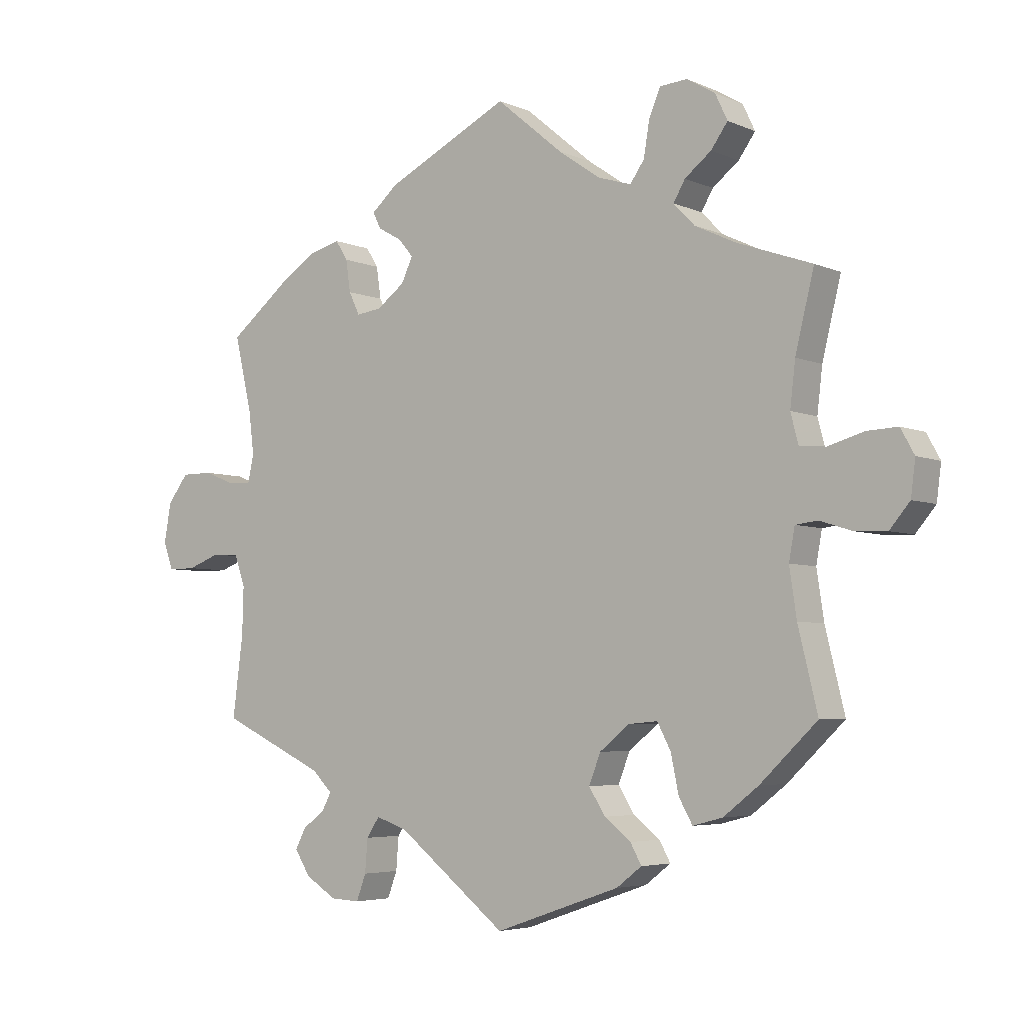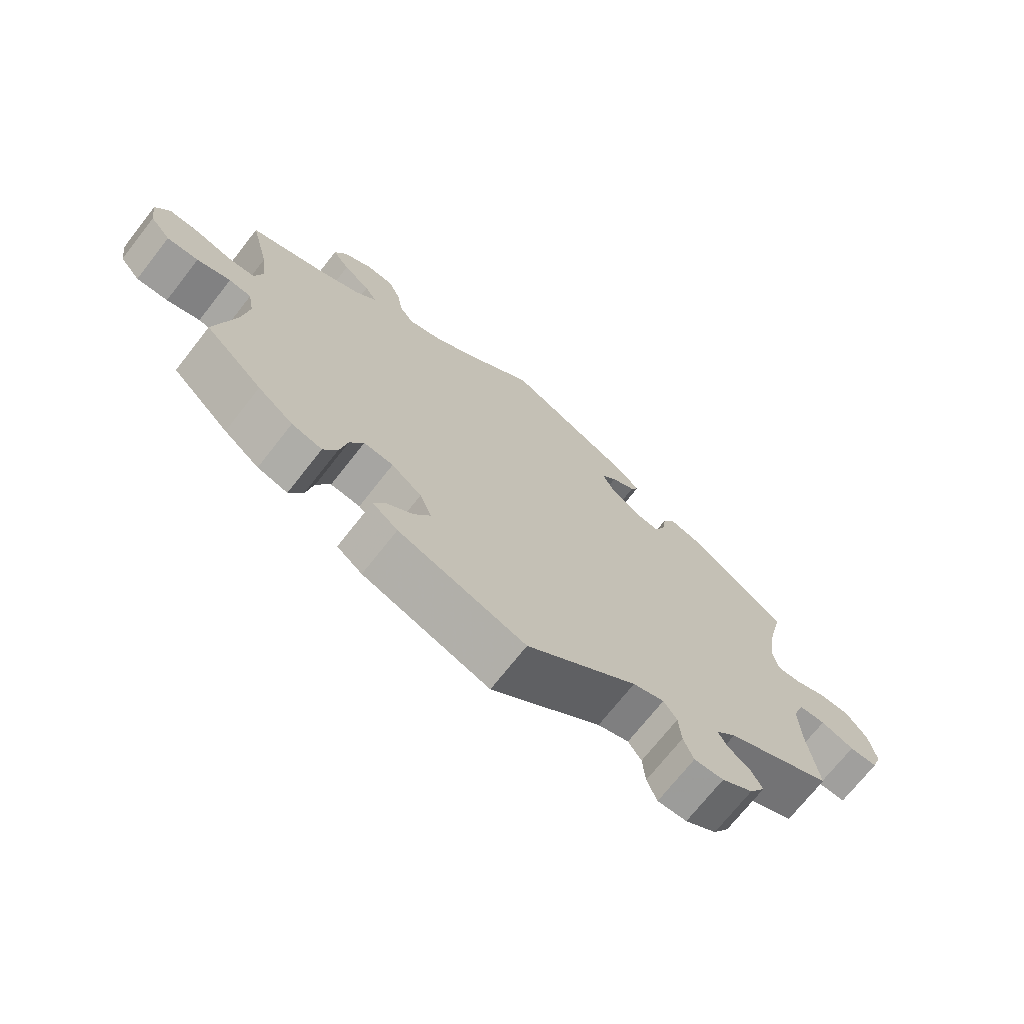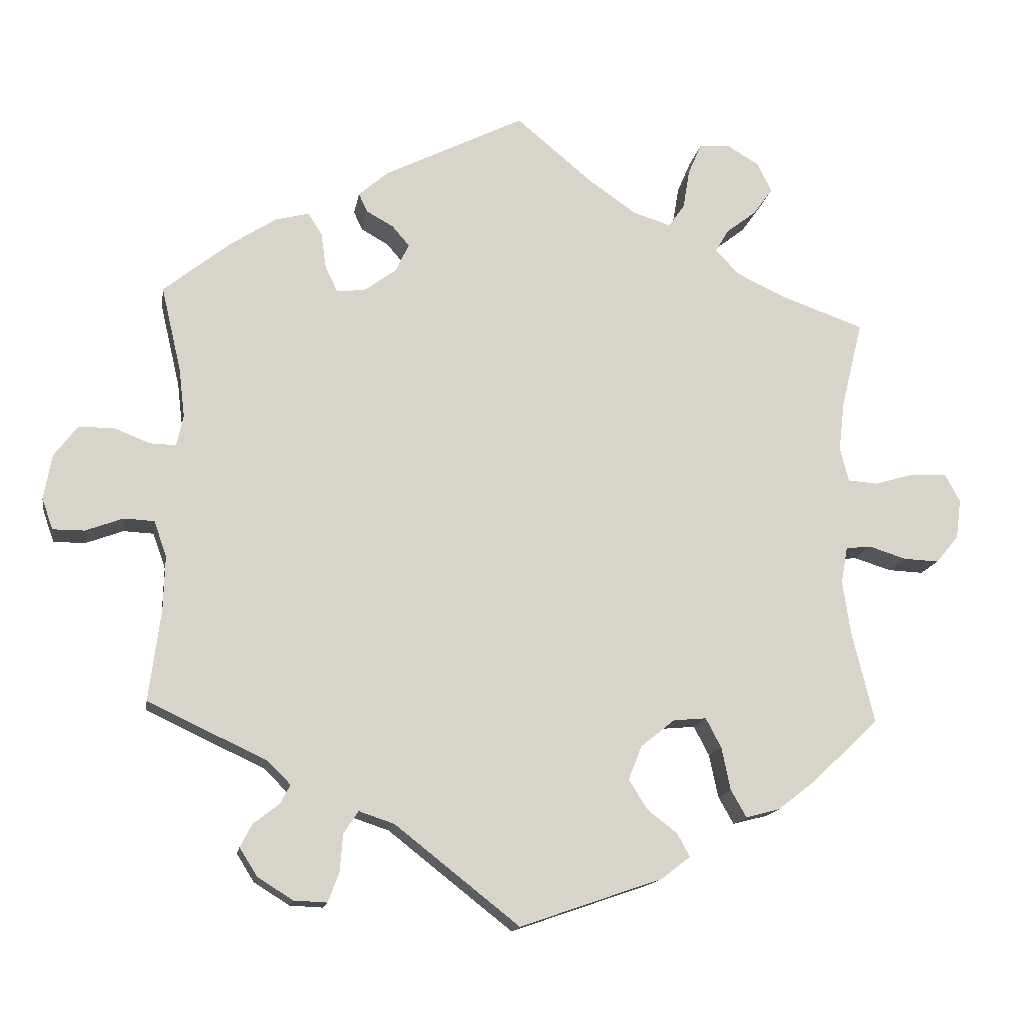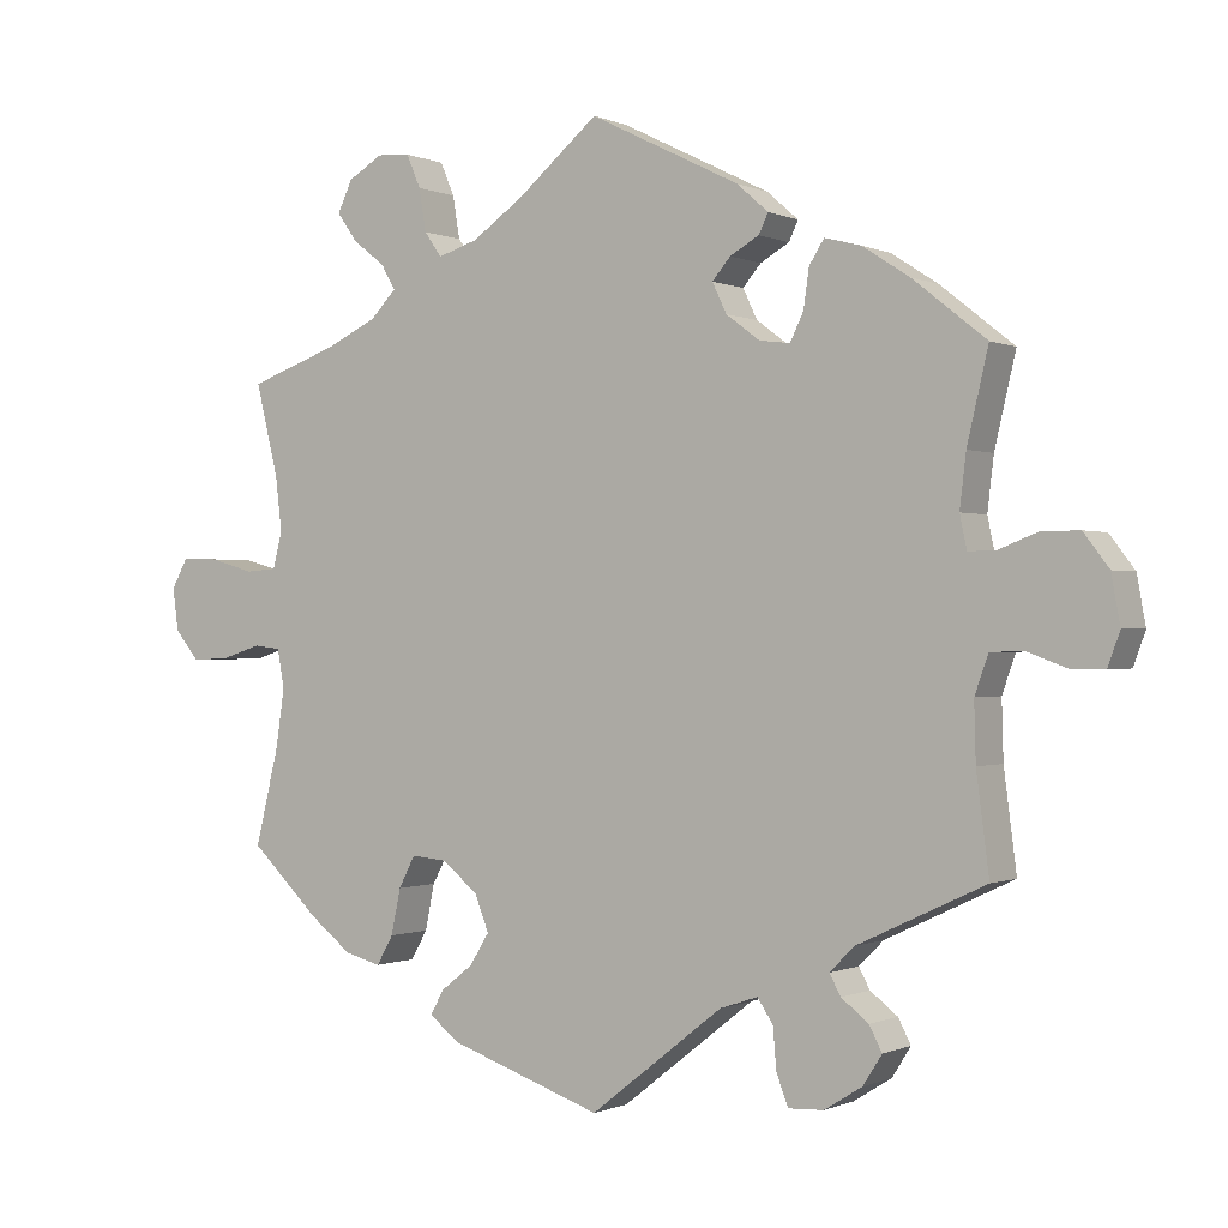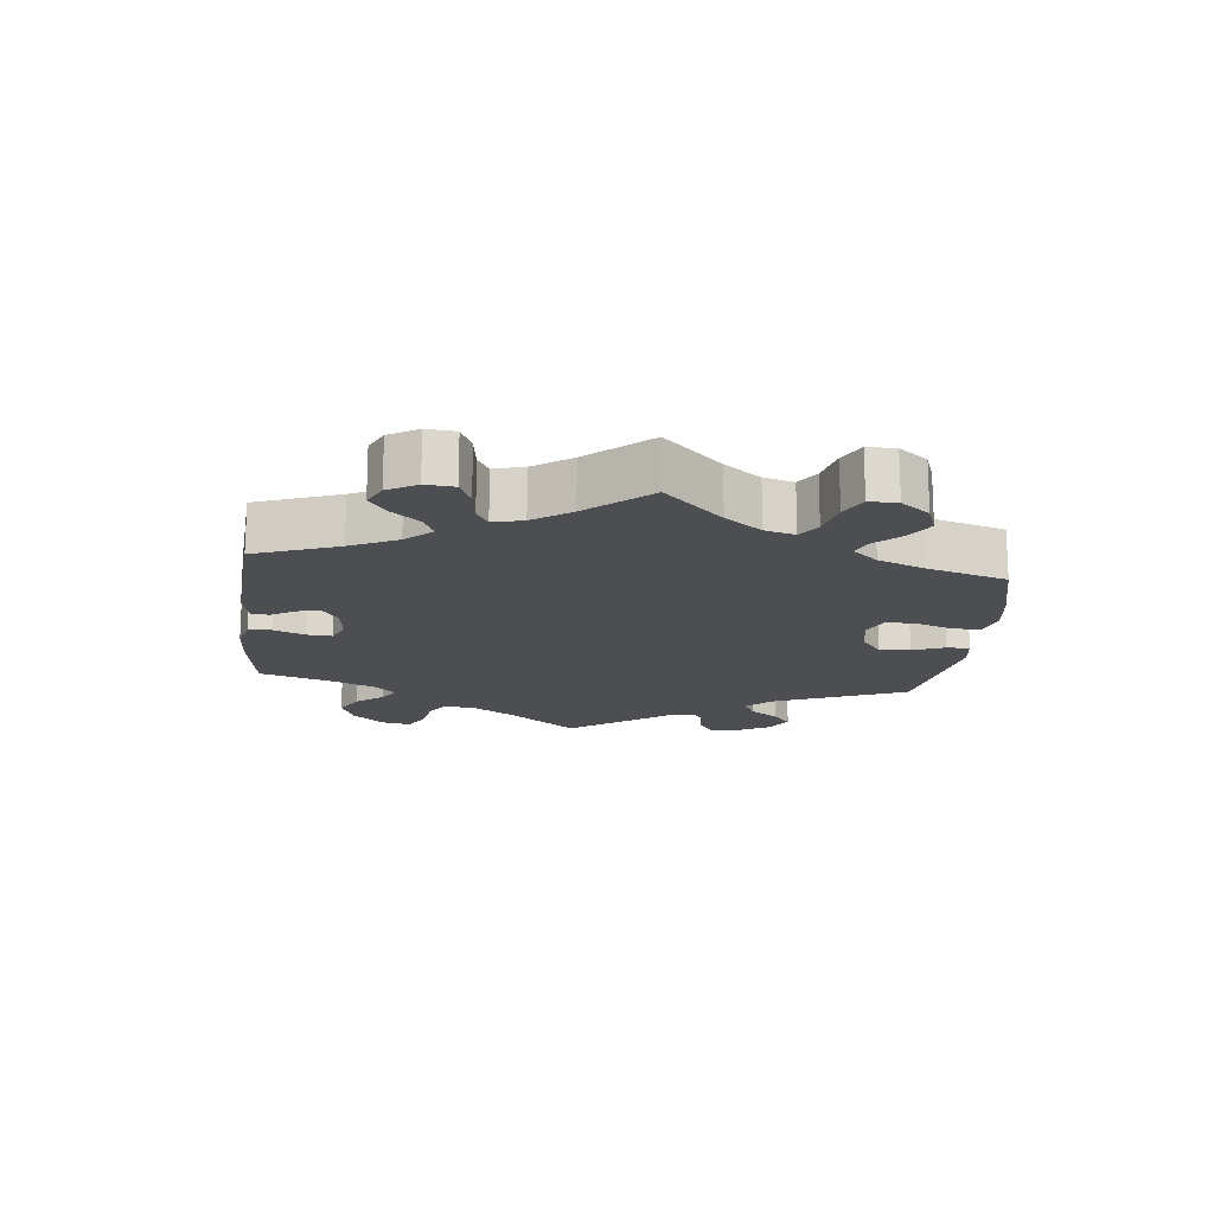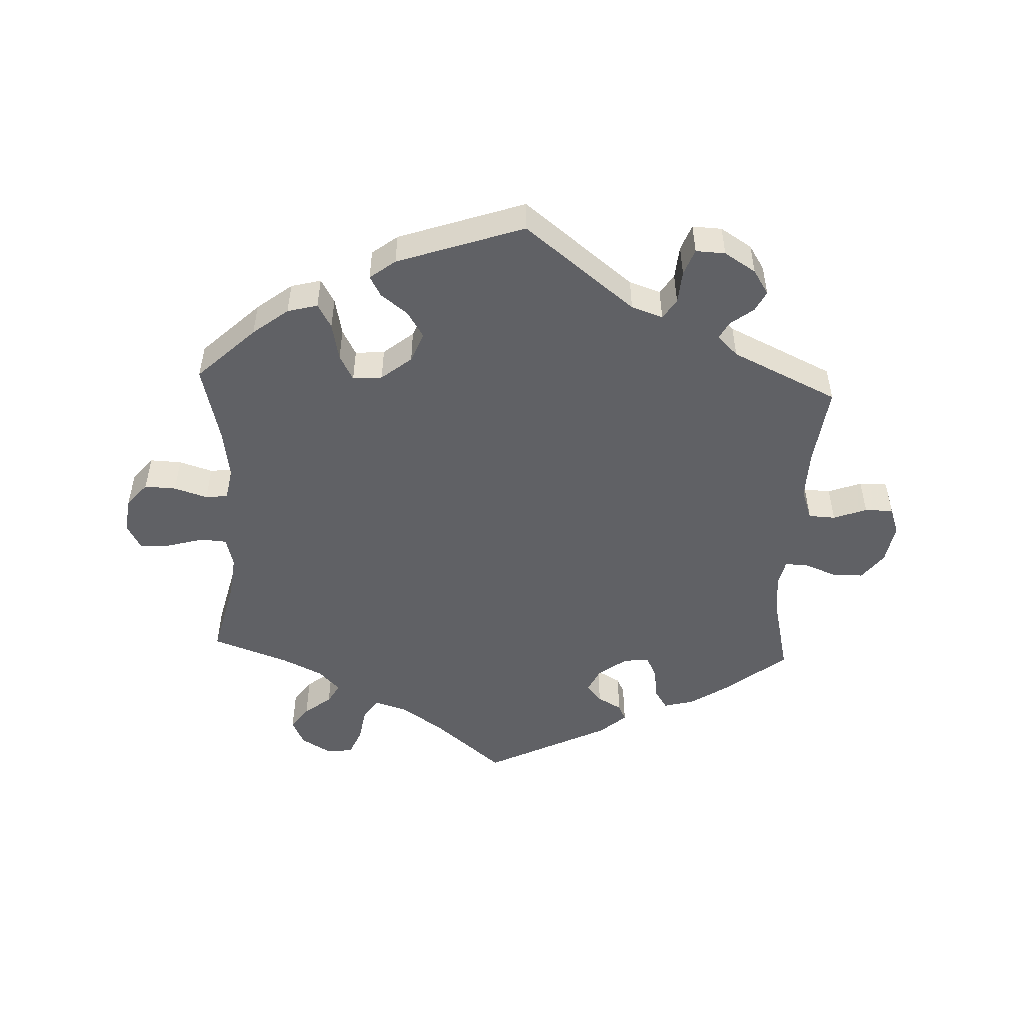
<metadata>
{"format":"obj","ext":"obj","renderer":"f3d","projection":"perspective","resolution":1024,"background":"white","views":[{"elev":-4.7,"azim":36.7,"up":"+Z"},{"elev":-71.3,"azim":141.9,"up":"+Z"},{"elev":-14.8,"azim":-9.3,"up":"+Z"},{"elev":-0.4,"azim":-147.6,"up":"+Z"},{"elev":-17.0,"azim":53.8,"up":"+Y"},{"elev":-50.3,"azim":177.4,"up":"+Y"}]}
</metadata>
<code>
v -0.408 0.07 0.363
v -0.348 0.07 0.402
v -0.302 0.07 0.414
v -0.283 0.07 0.384
v -0.276 0.07 0.335
v -0.259 0.07 0.3
v -0.22 0.07 0.305
v -0.177 0.07 0.337
v -0.159 0.07 0.375
v -0.182 0.07 0.402
v -0.219 0.07 0.423
v -0.231 0.07 0.448
v -0.191 0.07 0.483
v 0 0.07 0.578
v 0.104 0.07 0.491
v 0.169 0.07 0.446
v 0.22 0.07 0.43
v 0.242 0.07 0.461
v 0.251 0.07 0.515
v 0.269 0.07 0.557
v 0.311 0.07 0.56
v 0.355 0.07 0.534
v 0.374 0.07 0.494
v 0.348 0.07 0.458
v 0.307 0.07 0.426
v 0.289 0.07 0.395
v 0.322 0.07 0.361
v 0.385 0.07 0.331
v 0.501 0.07 0.29
v 0.472 0.07 0.172
v 0.464 0.07 0.104
v 0.476 0.07 0.058
v 0.516 0.07 0.055
v 0.572 0.07 0.071
v 0.619 0.07 0.073
v 0.64 0.07 0.035
v 0.633 0.07 -0.019
v 0.602 0.07 -0.056
v 0.554 0.07 -0.054
v 0.503 0.07 -0.038
v 0.469 0.07 -0.042
v 0.46 0.07 -0.091
v 0.471 0.07 -0.165
v 0.501 0.07 -0.288
v 0.413 0.07 -0.372
v 0.359 0.07 -0.414
v 0.313 0.07 -0.426
v 0.292 0.07 -0.389
v 0.28 0.07 -0.331
v 0.259 0.07 -0.291
v 0.214 0.07 -0.295
v 0.168 0.07 -0.332
v 0.15 0.07 -0.378
v 0.175 0.07 -0.418
v 0.216 0.07 -0.45
v 0.233 0.07 -0.481
v 0.194 0.07 -0.511
v 0 0.07 -0.578
v -0.169 0.07 -0.445
v -0.217 0.07 -0.429
v -0.237 0.07 -0.459
v -0.241 0.07 -0.51
v -0.256 0.07 -0.55
v -0.301 0.07 -0.548
v -0.349 0.07 -0.518
v -0.373 0.07 -0.48
v -0.357 0.07 -0.449
v -0.322 0.07 -0.422
v -0.308 0.07 -0.396
v -0.339 0.07 -0.365
v -0.501 0.07 -0.289
v -0.485 0.07 -0.165
v -0.483 0.07 -0.091
v -0.5 0.07 -0.043
v -0.541 0.07 -0.041
v -0.592 0.07 -0.06
v -0.635 0.07 -0.06
v -0.65 0.07 -0.018
v -0.639 0.07 0.043
v -0.607 0.07 0.085
v -0.559 0.07 0.085
v -0.51 0.07 0.066
v -0.475 0.07 0.065
v -0.466 0.07 0.107
v -0.474 0.07 0.174
v -0.501 0.07 0.289
v -0.408 0 0.363
v -0.348 0 0.402
v -0.302 0 0.414
v -0.283 0 0.384
v -0.276 0 0.335
v -0.259 0 0.3
v -0.22 0 0.305
v -0.177 0 0.337
v -0.159 0 0.375
v -0.182 0 0.402
v -0.219 0 0.423
v -0.231 0 0.448
v -0.191 0 0.483
v 0 0 0.578
v 0.104 0 0.491
v 0.169 0 0.446
v 0.22 0 0.43
v 0.242 0 0.461
v 0.251 0 0.515
v 0.269 0 0.557
v 0.311 0 0.56
v 0.355 0 0.534
v 0.374 0 0.494
v 0.348 0 0.458
v 0.307 0 0.426
v 0.289 0 0.395
v 0.322 0 0.361
v 0.385 0 0.331
v 0.501 0 0.29
v 0.472 0 0.172
v 0.464 0 0.104
v 0.476 0 0.058
v 0.516 0 0.055
v 0.572 0 0.071
v 0.619 0 0.073
v 0.64 0 0.035
v 0.633 0 -0.019
v 0.602 0 -0.056
v 0.554 0 -0.054
v 0.503 0 -0.038
v 0.469 0 -0.042
v 0.46 0 -0.091
v 0.471 0 -0.165
v 0.501 0 -0.288
v 0.413 0 -0.372
v 0.359 0 -0.414
v 0.313 0 -0.426
v 0.292 0 -0.389
v 0.28 0 -0.331
v 0.259 0 -0.291
v 0.214 0 -0.295
v 0.168 0 -0.332
v 0.15 0 -0.378
v 0.175 0 -0.418
v 0.216 0 -0.45
v 0.233 0 -0.481
v 0.194 0 -0.511
v 0 0 -0.578
v -0.169 0 -0.445
v -0.217 0 -0.429
v -0.237 0 -0.459
v -0.241 0 -0.51
v -0.256 0 -0.55
v -0.301 0 -0.548
v -0.349 0 -0.518
v -0.373 0 -0.48
v -0.357 0 -0.449
v -0.322 0 -0.422
v -0.308 0 -0.396
v -0.339 0 -0.365
v -0.501 0 -0.289
v -0.485 0 -0.165
v -0.483 0 -0.091
v -0.5 0 -0.043
v -0.541 0 -0.041
v -0.592 0 -0.06
v -0.635 0 -0.06
v -0.65 0 -0.018
v -0.639 0 0.043
v -0.607 0 0.085
v -0.559 0 0.085
v -0.51 0 0.066
v -0.475 0 0.065
v -0.466 0 0.107
v -0.474 0 0.174
v -0.501 0 0.289
f 85 86 1 2
f 84 85 2 3
f 83 84 3 4
f 79 80 81 82
f 79 82 83
f 78 79 83
f 75 76 77 78
f 74 75 78 83
f 73 74 83 4
f 70 71 72
f 69 70 72 73
f 65 66 67 68
f 65 68 69
f 64 65 69
f 61 62 63 64
f 60 61 64 69
f 59 60 69 73
f 54 55 56 57
f 53 54 57 58
f 52 53 58 59
f 46 47 48 49
f 46 49 50
f 43 44 45 46
f 42 43 46 50
f 41 42 50 51
f 37 38 39 40
f 37 40 41
f 36 37 41
f 33 34 35 36
f 32 33 36 41
f 31 32 41 51
f 28 29 30
f 27 28 30 31
f 26 27 31 51
f 22 23 24 25
f 22 25 26
f 21 22 26
f 18 19 20 21
f 18 21 26
f 17 18 26 51
f 12 13 14 15
f 10 11 12 15
f 9 10 15 16
f 8 9 16 17
f 59 73 4 5
f 7 8 17 51
f 6 7 51 52
f 59 5 6
f 6 52 59
f 88 87 172 171
f 89 88 171 170
f 90 89 170 169
f 168 167 166 165
f 169 168 165
f 169 165 164
f 164 163 162 161
f 169 164 161 160
f 90 169 160 159
f 158 157 156
f 159 158 156 155
f 154 153 152 151
f 155 154 151
f 155 151 150
f 150 149 148 147
f 155 150 147 146
f 159 155 146 145
f 143 142 141 140
f 144 143 140 139
f 145 144 139 138
f 135 134 133 132
f 136 135 132
f 132 131 130 129
f 136 132 129 128
f 137 136 128 127
f 126 125 124 123
f 127 126 123
f 127 123 122
f 122 121 120 119
f 127 122 119 118
f 137 127 118 117
f 116 115 114
f 117 116 114 113
f 137 117 113 112
f 111 110 109 108
f 112 111 108
f 112 108 107
f 107 106 105 104
f 112 107 104
f 137 112 104 103
f 101 100 99 98
f 101 98 97 96
f 102 101 96 95
f 103 102 95 94
f 91 90 159 145
f 137 103 94 93
f 138 137 93 92
f 92 91 145
f 145 138 92
f 1 87 88 2
f 2 88 89 3
f 3 89 90 4
f 4 90 91 5
f 5 91 92 6
f 6 92 93 7
f 7 93 94 8
f 8 94 95 9
f 9 95 96 10
f 10 96 97 11
f 11 97 98 12
f 12 98 99 13
f 13 99 100 14
f 14 100 101 15
f 15 101 102 16
f 16 102 103 17
f 17 103 104 18
f 18 104 105 19
f 19 105 106 20
f 20 106 107 21
f 21 107 108 22
f 22 108 109 23
f 23 109 110 24
f 24 110 111 25
f 25 111 112 26
f 26 112 113 27
f 27 113 114 28
f 28 114 115 29
f 29 115 116 30
f 30 116 117 31
f 31 117 118 32
f 32 118 119 33
f 33 119 120 34
f 34 120 121 35
f 35 121 122 36
f 36 122 123 37
f 37 123 124 38
f 38 124 125 39
f 39 125 126 40
f 40 126 127 41
f 41 127 128 42
f 42 128 129 43
f 43 129 130 44
f 44 130 131 45
f 45 131 132 46
f 46 132 133 47
f 47 133 134 48
f 48 134 135 49
f 49 135 136 50
f 50 136 137 51
f 51 137 138 52
f 52 138 139 53
f 53 139 140 54
f 54 140 141 55
f 55 141 142 56
f 56 142 143 57
f 57 143 144 58
f 58 144 145 59
f 59 145 146 60
f 60 146 147 61
f 61 147 148 62
f 62 148 149 63
f 63 149 150 64
f 64 150 151 65
f 65 151 152 66
f 66 152 153 67
f 67 153 154 68
f 68 154 155 69
f 69 155 156 70
f 70 156 157 71
f 71 157 158 72
f 72 158 159 73
f 73 159 160 74
f 74 160 161 75
f 75 161 162 76
f 76 162 163 77
f 77 163 164 78
f 78 164 165 79
f 79 165 166 80
f 80 166 167 81
f 81 167 168 82
f 82 168 169 83
f 83 169 170 84
f 84 170 171 85
f 85 171 172 86
f 86 172 87 1

</code>
